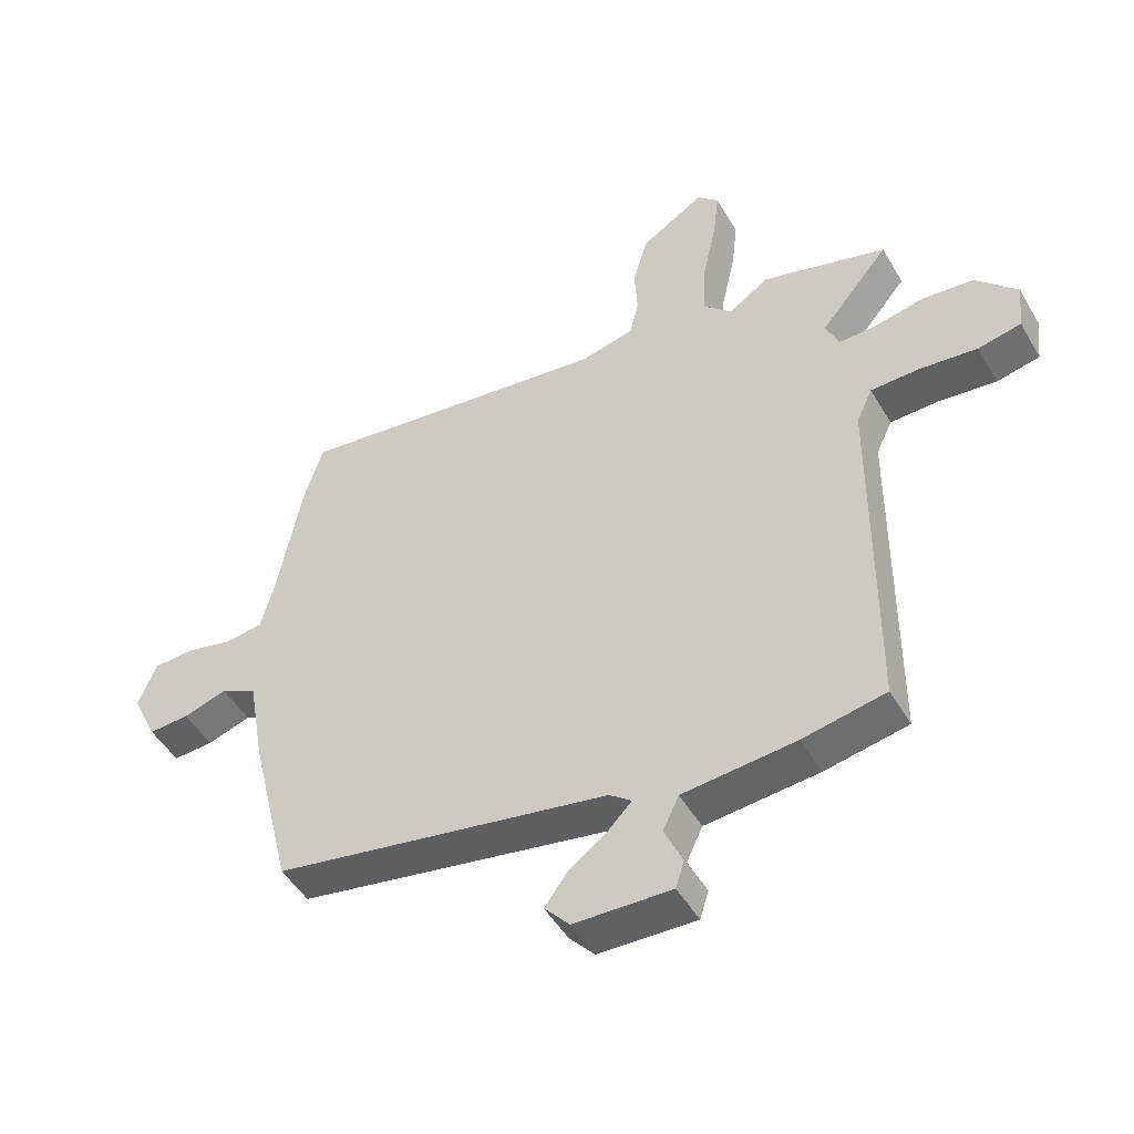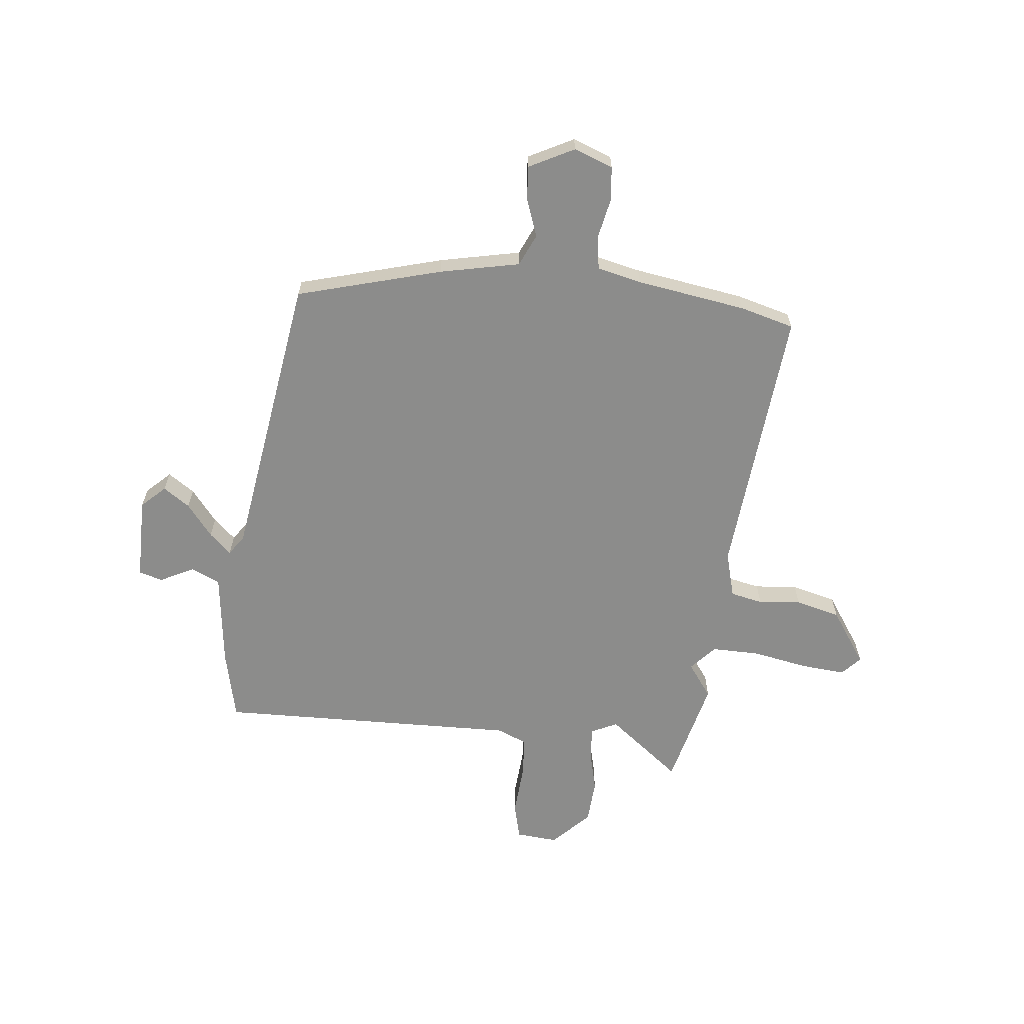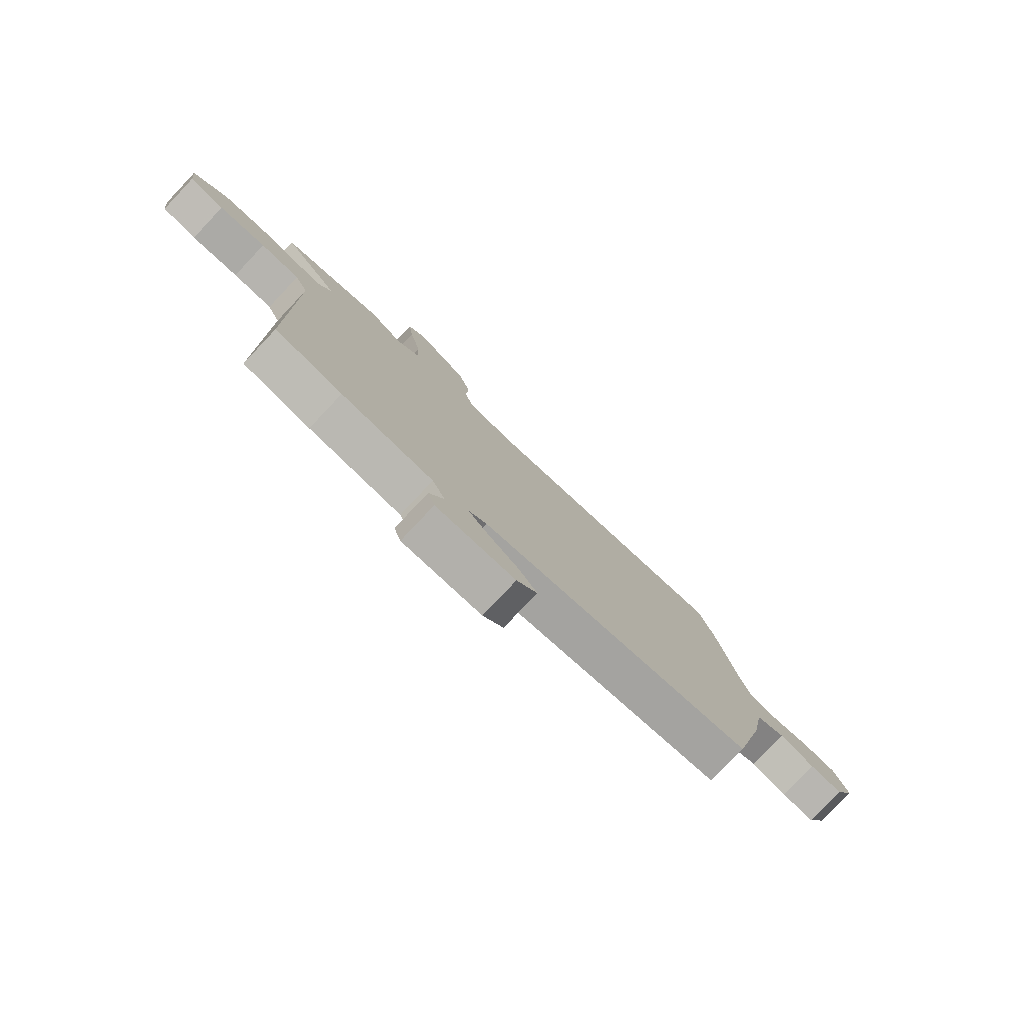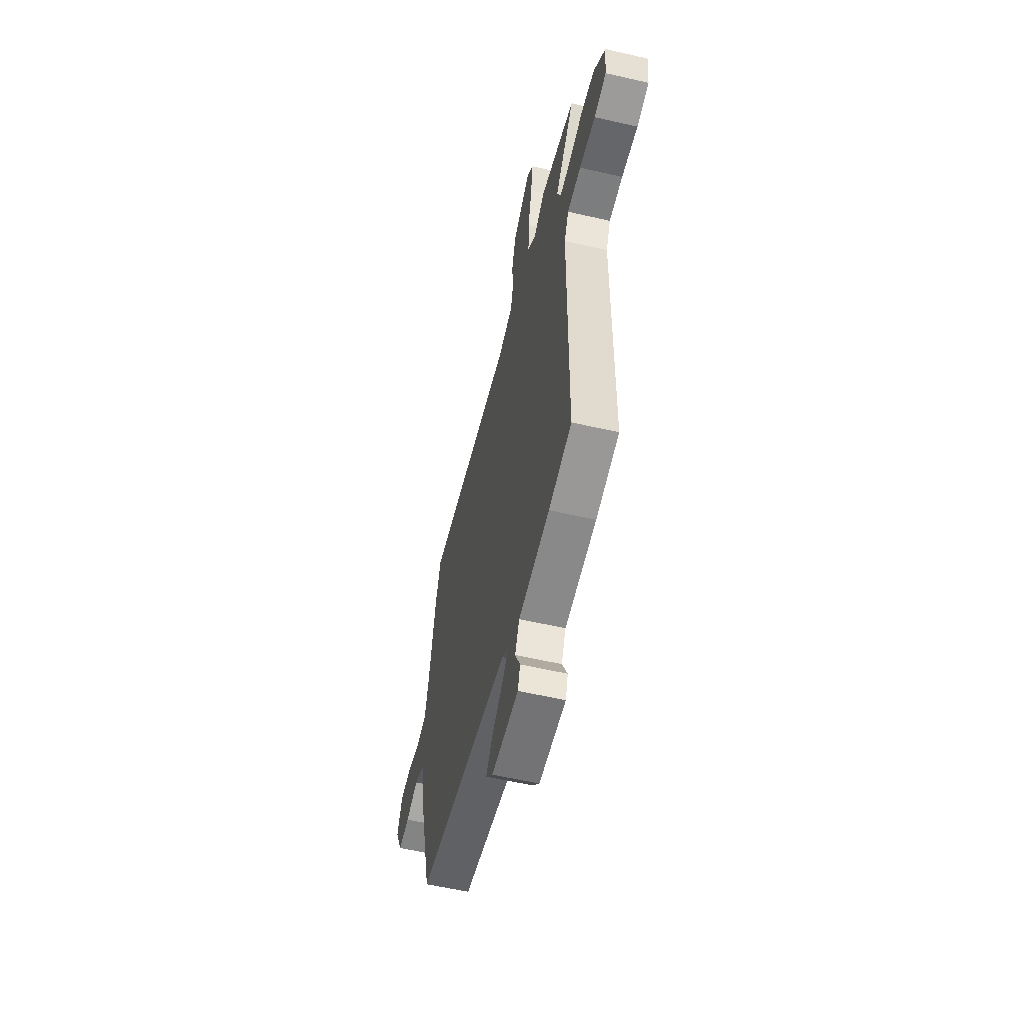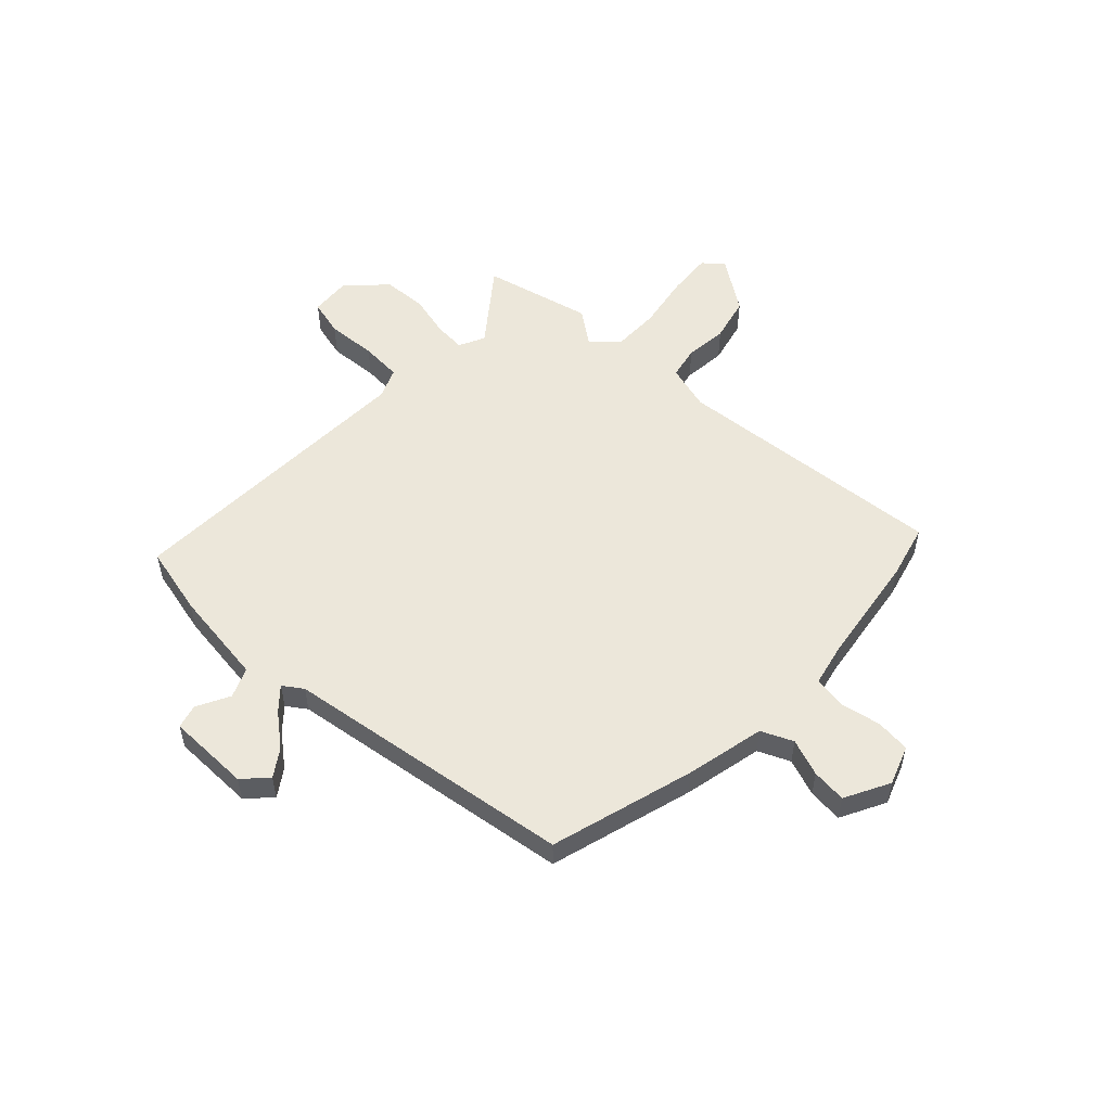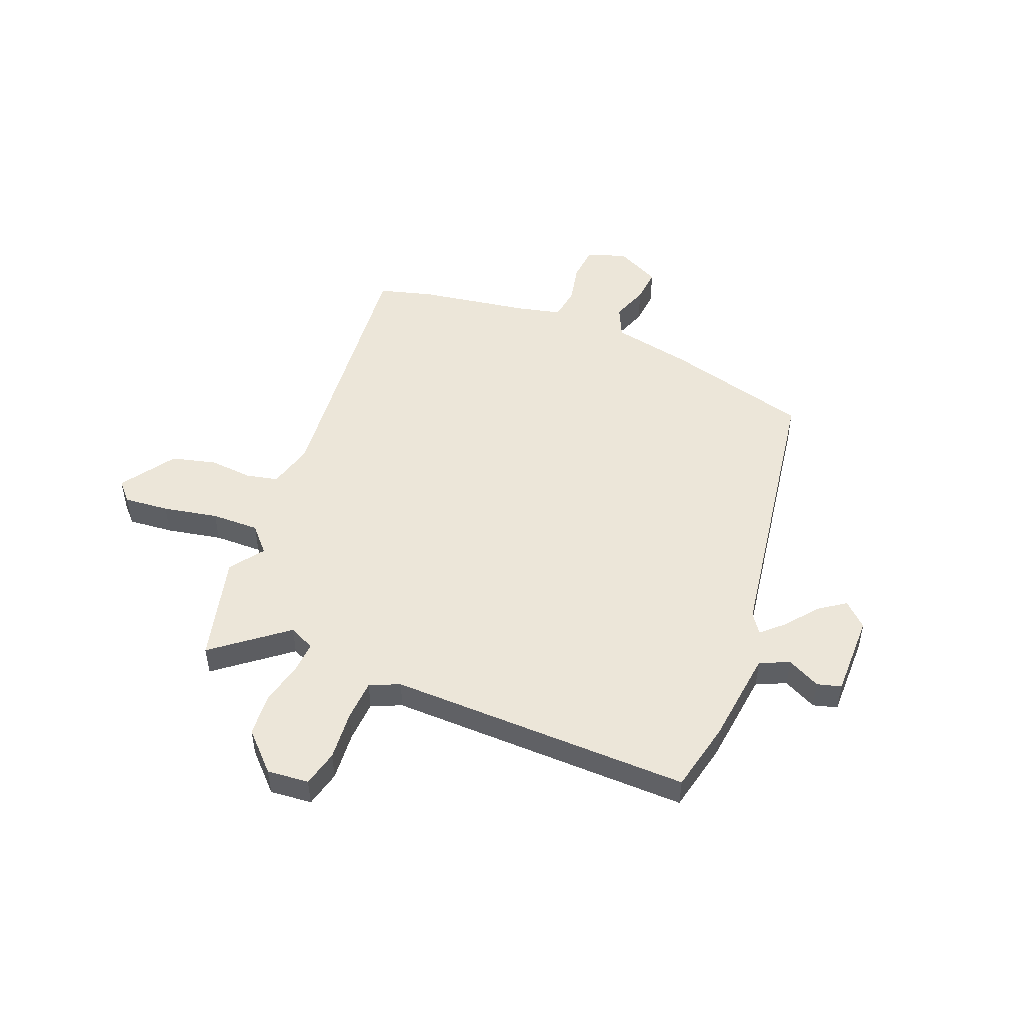
<metadata>
{"format":"obj","ext":"obj","renderer":"f3d","projection":"perspective","resolution":1024,"background":"white","views":[{"elev":-48.4,"azim":29.1,"up":"+Z"},{"elev":-64.1,"azim":-94.3,"up":"+Y"},{"elev":-79.6,"azim":136.6,"up":"+Z"},{"elev":-57.8,"azim":76.6,"up":"+Z"},{"elev":53.9,"azim":-134.3,"up":"+Y"},{"elev":49.4,"azim":113.3,"up":"+Y"}]}
</metadata>
<code>
v 0.383 0.07 0.533
v 0.586 0.07 0.476
v 0.474 0.07 0.342
v 0.496 0.07 0.292
v 0.556 0.07 0.294
v 0.637 0.07 0.311
v 0.72 0.07 0.303
v 0.787 0.07 0.233
v 0.778 0.07 0.154
v 0.708 0.07 0.139
v 0.614 0.07 0.149
v 0.535 0.07 0.147
v 0.509 0.07 0.091
v 0.505 0.07 -0.483
v 0.371 0.07 -0.509
v 0.188 0.07 -0.526
v 0.162 0.07 -0.581
v 0.192 0.07 -0.645
v 0.178 0.07 -0.69
v 0.02 0.07 -0.685
v -0.021 0.07 -0.639
v 0.015 0.07 -0.59
v 0.078 0.07 -0.543
v 0.117 0.07 -0.503
v 0.081 0.07 -0.476
v -0.465 0.07 -0.377
v -0.532 0.07 -0.101
v -0.559 0.07 0.051
v -0.618 0.07 0.08
v -0.689 0.07 0.057
v -0.755 0.07 0.053
v -0.796 0.07 0.14
v -0.766 0.07 0.213
v -0.7 0.07 0.217
v -0.624 0.07 0.199
v -0.562 0.07 0.207
v -0.54 0.07 0.29
v -0.501 0.07 0.497
v -0.47 0.07 0.599
v 0.047 0.07 0.535
v 0.135 0.07 0.556
v 0.15 0.07 0.617
v 0.145 0.07 0.698
v 0.169 0.07 0.782
v 0.273 0.07 0.848
v 0.308 0.07 0.814
v 0.298 0.07 0.729
v 0.275 0.07 0.625
v 0.271 0.07 0.534
v 0.318 0.07 0.489
v 0.383 0 0.533
v 0.586 0 0.476
v 0.474 0 0.342
v 0.496 0 0.292
v 0.556 0 0.294
v 0.637 0 0.311
v 0.72 0 0.303
v 0.787 0 0.233
v 0.778 0 0.154
v 0.708 0 0.139
v 0.614 0 0.149
v 0.535 0 0.147
v 0.509 0 0.091
v 0.505 0 -0.483
v 0.371 0 -0.509
v 0.188 0 -0.526
v 0.162 0 -0.581
v 0.192 0 -0.645
v 0.178 0 -0.69
v 0.02 0 -0.685
v -0.021 0 -0.639
v 0.015 0 -0.59
v 0.078 0 -0.543
v 0.117 0 -0.503
v 0.081 0 -0.476
v -0.465 0 -0.377
v -0.532 0 -0.101
v -0.559 0 0.051
v -0.618 0 0.08
v -0.689 0 0.057
v -0.755 0 0.053
v -0.796 0 0.14
v -0.766 0 0.213
v -0.7 0 0.217
v -0.624 0 0.199
v -0.562 0 0.207
v -0.54 0 0.29
v -0.501 0 0.497
v -0.47 0 0.599
v 0.047 0 0.535
v 0.135 0 0.556
v 0.15 0 0.617
v 0.145 0 0.698
v 0.169 0 0.782
v 0.273 0 0.848
v 0.308 0 0.814
v 0.298 0 0.729
v 0.275 0 0.625
v 0.271 0 0.534
v 0.318 0 0.489
f 46 47 48
f 45 46 48
f 44 45 48
f 43 44 48
f 42 43 48
f 41 42 48 49
f 40 41 49 50
f 39 40 50
f 38 39 50
f 37 38 50
f 33 34 35
f 32 33 35
f 31 32 35
f 30 31 35
f 29 30 35
f 28 29 35 36
f 36 37 50
f 28 36 50
f 27 28 50
f 26 27 50
f 25 26 50
f 21 22 23
f 20 21 23
f 19 20 23
f 18 19 23
f 17 18 23
f 16 17 23 24
f 25 50 1
f 24 25 1
f 16 24 1
f 15 16 1
f 14 15 1
f 13 14 1
f 9 10 11
f 8 9 11
f 7 8 11
f 6 7 11
f 5 6 11
f 4 5 11 12
f 1 2 3
f 4 12 13
f 3 4 13
f 1 3 13
f 98 97 96
f 98 96 95
f 98 95 94
f 98 94 93
f 98 93 92
f 99 98 92 91
f 100 99 91 90
f 100 90 89
f 100 89 88
f 100 88 87
f 85 84 83
f 85 83 82
f 85 82 81
f 85 81 80
f 85 80 79
f 86 85 79 78
f 100 87 86
f 100 86 78
f 100 78 77
f 100 77 76
f 100 76 75
f 73 72 71
f 73 71 70
f 73 70 69
f 73 69 68
f 73 68 67
f 74 73 67 66
f 51 100 75
f 51 75 74
f 51 74 66
f 51 66 65
f 51 65 64
f 51 64 63
f 61 60 59
f 61 59 58
f 61 58 57
f 61 57 56
f 61 56 55
f 62 61 55 54
f 53 52 51
f 63 62 54
f 63 54 53
f 63 53 51
f 1 51 52 2
f 2 52 53 3
f 3 53 54 4
f 4 54 55 5
f 5 55 56 6
f 6 56 57 7
f 7 57 58 8
f 8 58 59 9
f 9 59 60 10
f 10 60 61 11
f 11 61 62 12
f 12 62 63 13
f 13 63 64 14
f 14 64 65 15
f 15 65 66 16
f 16 66 67 17
f 17 67 68 18
f 18 68 69 19
f 19 69 70 20
f 20 70 71 21
f 21 71 72 22
f 22 72 73 23
f 23 73 74 24
f 24 74 75 25
f 25 75 76 26
f 26 76 77 27
f 27 77 78 28
f 28 78 79 29
f 29 79 80 30
f 30 80 81 31
f 31 81 82 32
f 32 82 83 33
f 33 83 84 34
f 34 84 85 35
f 35 85 86 36
f 36 86 87 37
f 37 87 88 38
f 38 88 89 39
f 39 89 90 40
f 40 90 91 41
f 41 91 92 42
f 42 92 93 43
f 43 93 94 44
f 44 94 95 45
f 45 95 96 46
f 46 96 97 47
f 47 97 98 48
f 48 98 99 49
f 49 99 100 50
f 50 100 51 1

</code>
